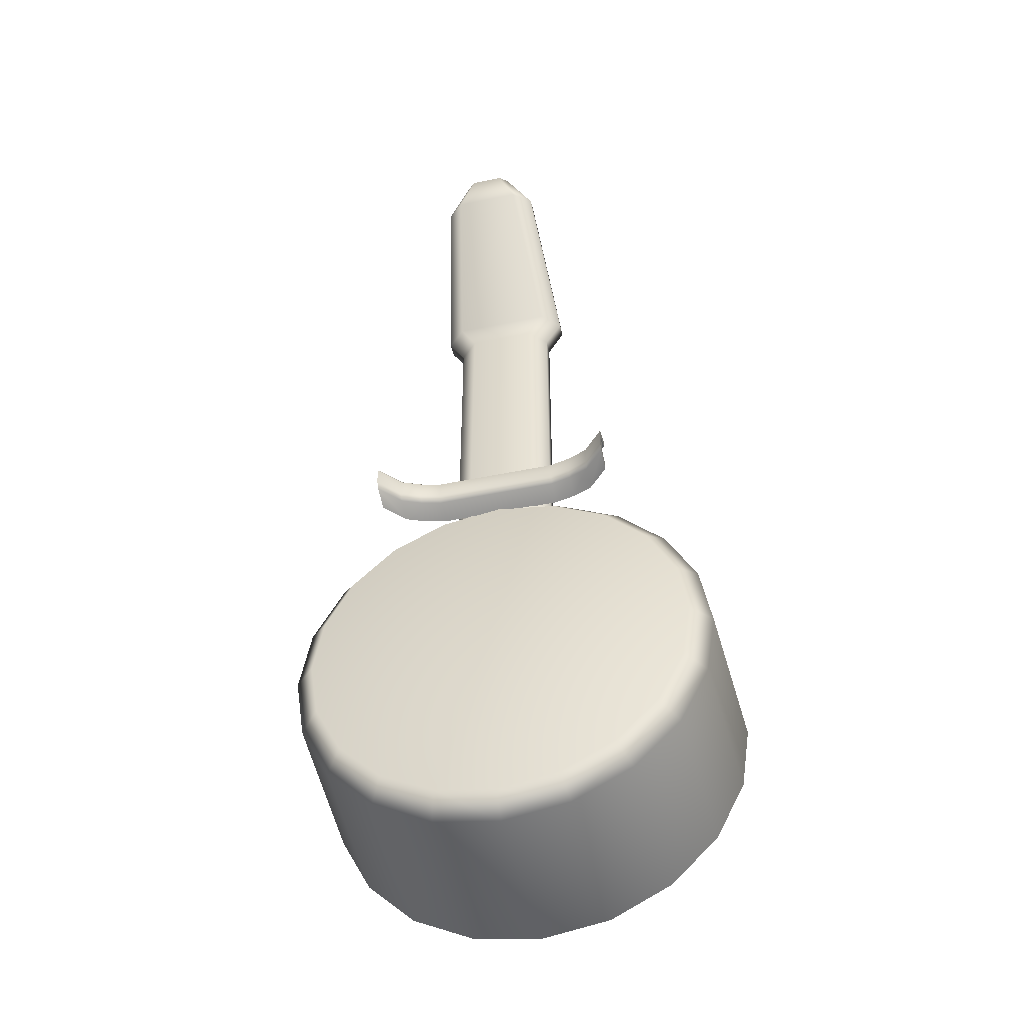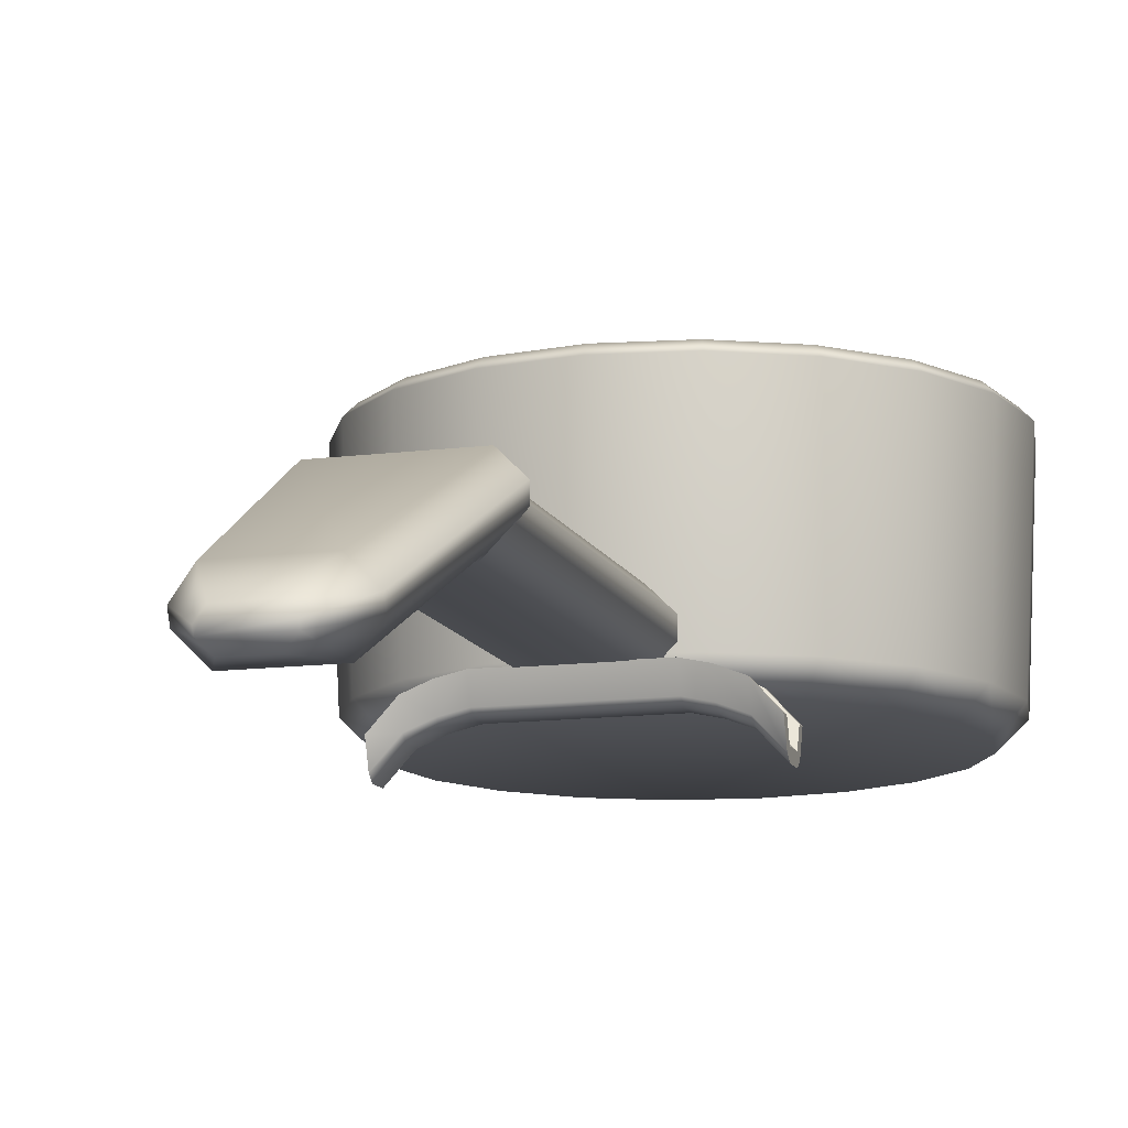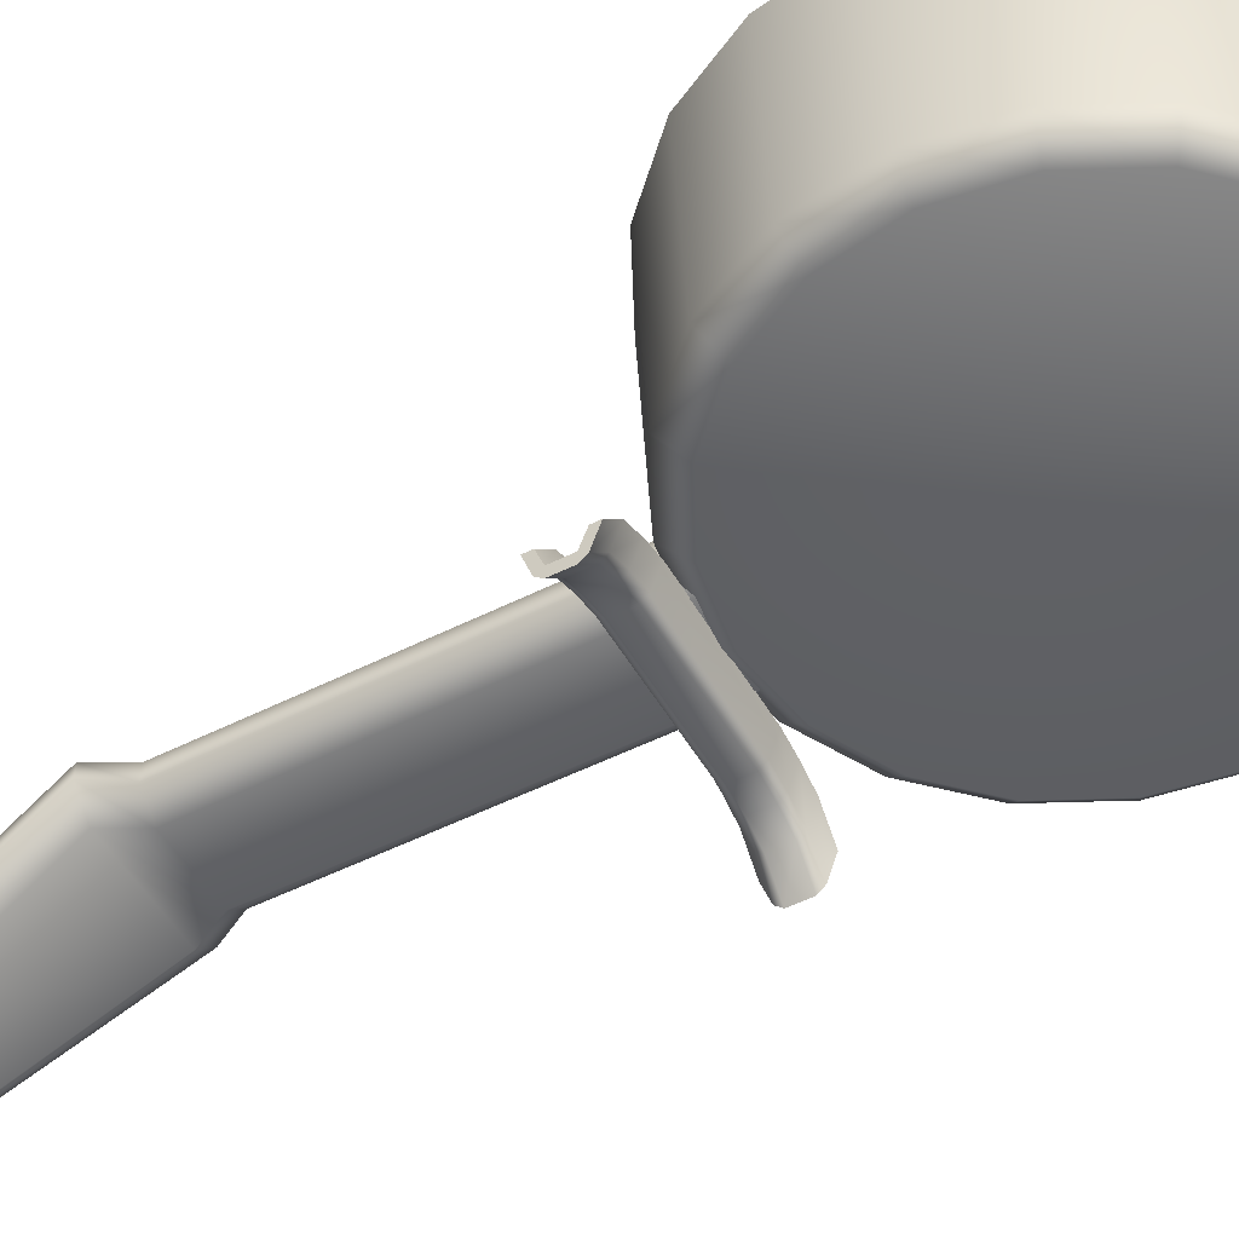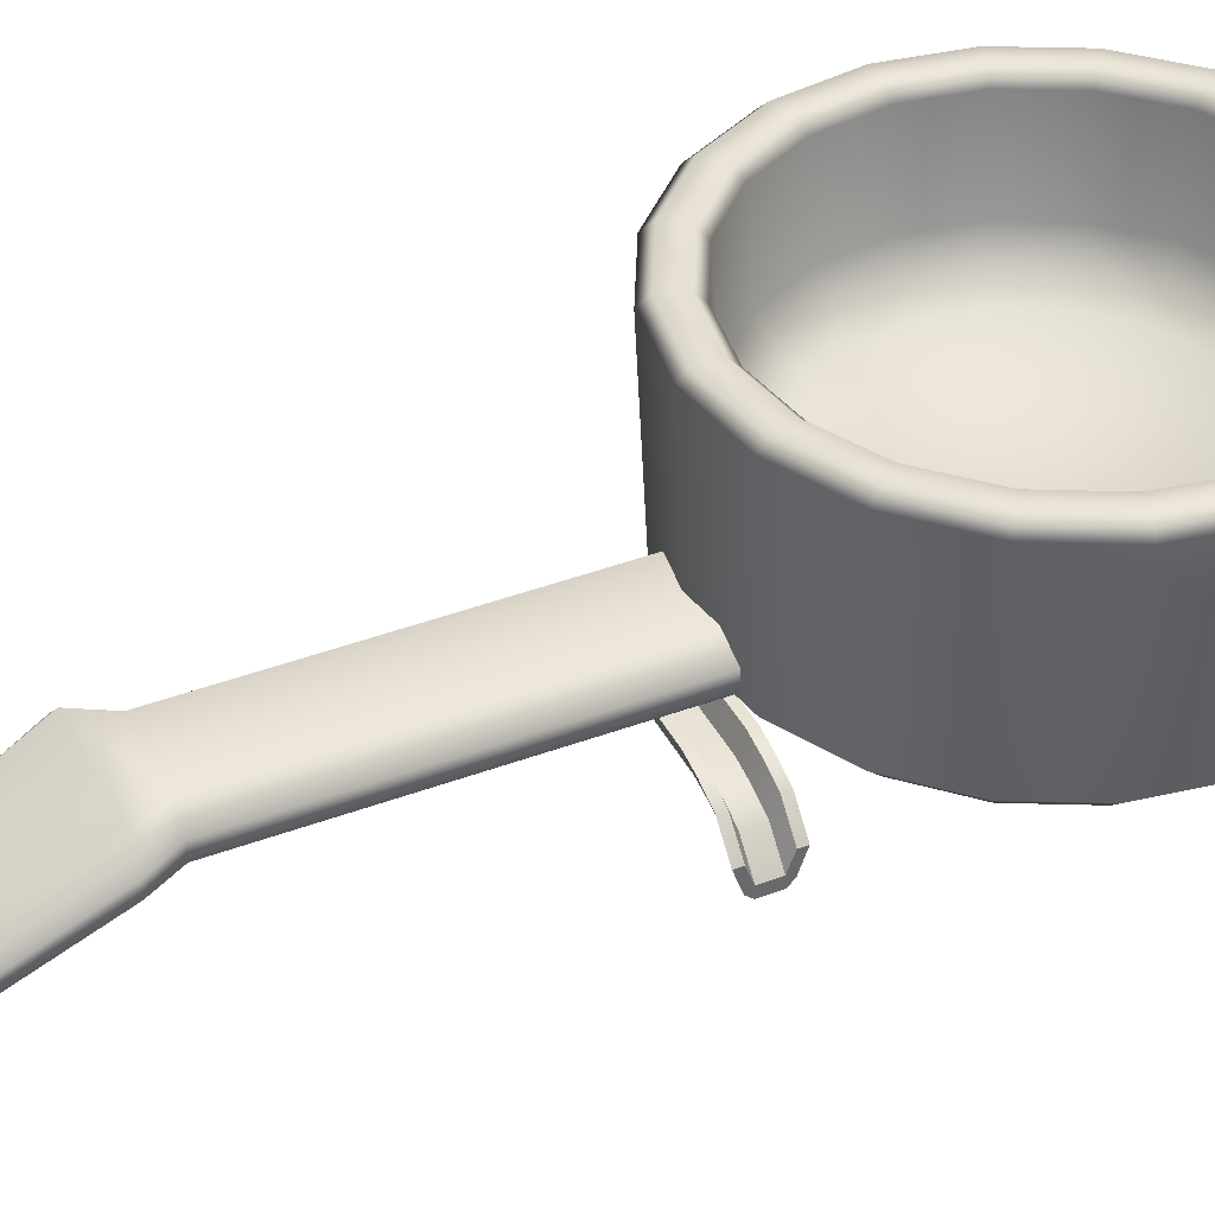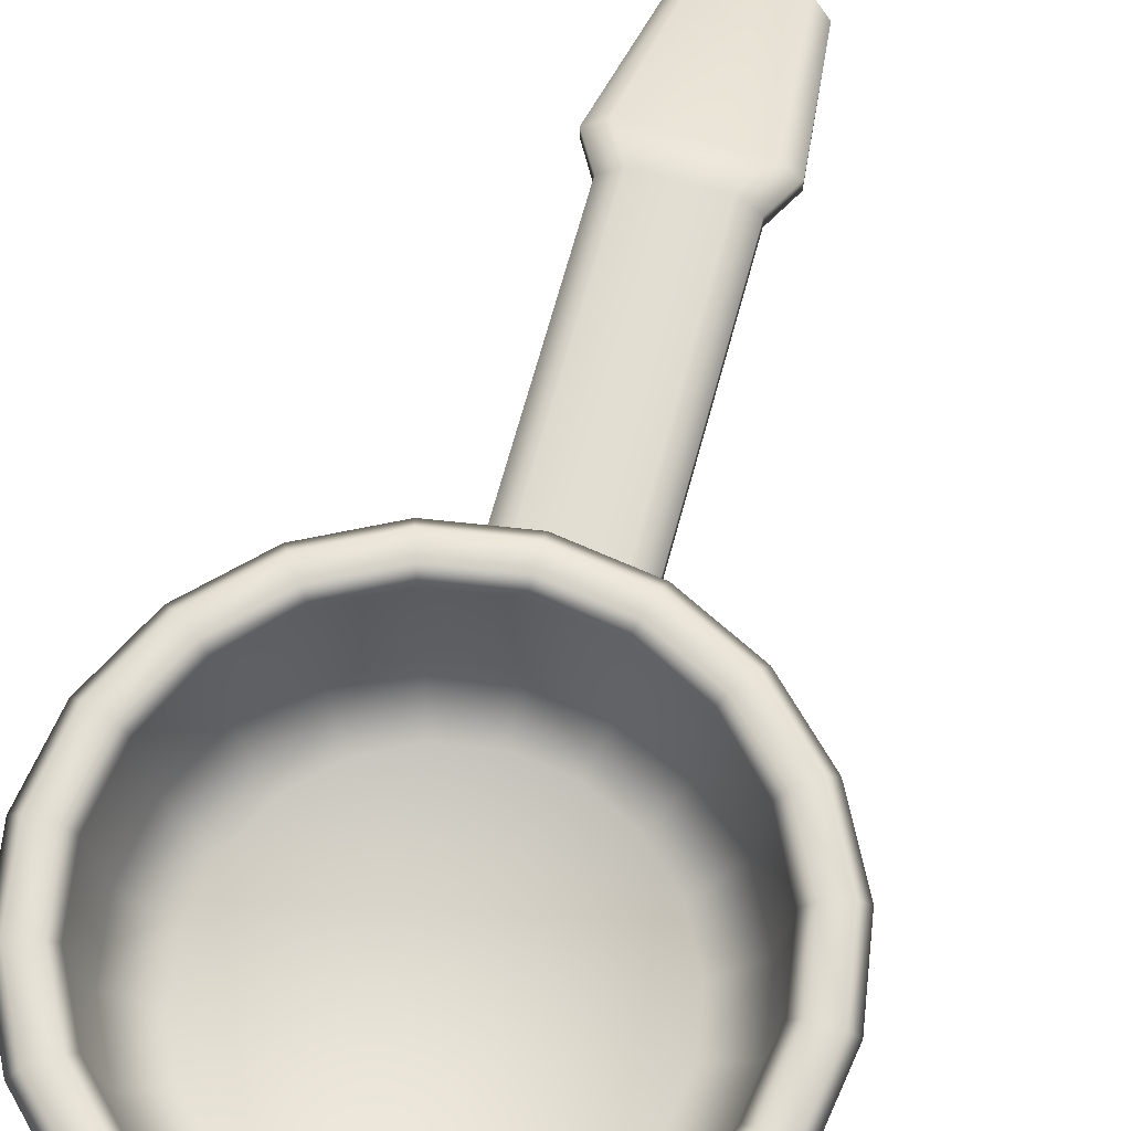
<metadata>
{"format":"obj","ext":"obj","renderer":"f3d","projection":"perspective","resolution":1024,"background":"white","views":[{"elev":-48.2,"azim":13.0,"up":"+Z"},{"elev":-12.4,"azim":16.8,"up":"+Y"},{"elev":-50.4,"azim":119.0,"up":"+Y"},{"elev":39.6,"azim":64.9,"up":"+Y"},{"elev":67.3,"azim":-164.8,"up":"+Y"}]}
</metadata>
<code>
g default
v 33.47 0.5094 2.332
v 33.52 0.5559 2.351
v 33.48 0.7829 1.914
v 33.43 0.7353 1.914
v 33.7 0.5559 2.351
v 33.74 0.5094 2.332
v 33.74 0.7829 1.914
v 33.79 0.7353 1.914
v 33.47 0.6963 0.9864
v 33.52 0.651 0.9864
v 33.47 0.6971 1.837
v 33.52 0.651 1.837
v 33.7 0.651 0.9864
v 33.74 0.6963 0.9864
v 33.69 0.651 1.837
v 33.74 0.6971 1.837
v 33.69 0.7829 1.837
v 33.74 0.7368 1.837
v 33.52 0.7829 1.837
v 33.47 0.7368 1.837
v 33.52 0.4336 2.302
v 33.47 0.4825 2.322
v 33.48 0.651 1.914
v 33.43 0.6998 1.914
v 33.74 0.4825 2.322
v 33.69 0.4336 2.302
v 33.79 0.6998 1.914
v 33.74 0.651 1.914
v 33.74 0.7376 0.9864
v 33.7 0.7829 0.9864
v 33.52 0.7829 0.9864
v 33.47 0.7376 0.9864
v 33.57 0.4273 2.409
v 33.54 0.4509 2.418
v 33.65 0.4273 2.409
v 33.67 0.4509 2.418
v 33.67 0.4639 2.423
v 33.65 0.4863 2.432
v 33.56 0.4863 2.432
v 33.54 0.4639 2.423
v 33.92 0.5626 1.024
v 33.92 0.5086 1.043
v 33.92 0.5626 1.141
v 33.92 0.5086 1.122
v 33.77 0.6524 1.141
v 33.77 0.5984 1.122
v 33.77 0.5984 1.043
v 33.77 0.6524 1.024
v 33.92 0.5626 1.044
v 33.77 0.6524 1.044
v 33.77 0.5844 1.059
v 33.92 0.4946 1.059
v 33.92 0.5626 1.122
v 33.77 0.6524 1.122
v 33.77 0.5844 1.106
v 33.92 0.4946 1.106
v 33.77 0.6097 1.06
v 33.77 0.6097 1.106
v 33.92 0.5199 1.106
v 33.92 0.5199 1.06
v 33.61 0.5984 1.122
v 33.61 0.5984 1.043
v 33.61 0.6524 1.024
v 33.61 0.6524 1.141
v 33.61 0.6524 1.044
v 33.61 0.5844 1.059
v 33.61 0.6524 1.122
v 33.61 0.5844 1.106
v 33.61 0.6097 1.106
v 33.61 0.6097 1.06
v 33.29 0.5626 1.024
v 33.29 0.5086 1.043
v 33.29 0.5626 1.141
v 33.29 0.5086 1.122
v 33.45 0.6524 1.141
v 33.45 0.5984 1.122
v 33.45 0.5984 1.043
v 33.45 0.6524 1.024
v 33.29 0.5626 1.044
v 33.45 0.6524 1.044
v 33.45 0.5844 1.059
v 33.29 0.4946 1.059
v 33.29 0.5626 1.122
v 33.45 0.6524 1.122
v 33.45 0.5844 1.106
v 33.29 0.4946 1.106
v 33.45 0.6097 1.06
v 33.45 0.6097 1.106
v 33.29 0.5199 1.106
v 33.29 0.5199 1.06
v 33.82 0.6405 1.141
v 33.82 0.5865 1.122
v 33.82 0.5725 1.106
v 33.82 0.5725 1.059
v 33.82 0.5865 1.043
v 33.82 0.6405 1.024
v 33.82 0.6405 1.044
v 33.82 0.5978 1.06
v 33.82 0.5978 1.106
v 33.82 0.6405 1.122
v 33.87 0.6198 1.141
v 33.87 0.5658 1.122
v 33.87 0.5519 1.106
v 33.87 0.5519 1.059
v 33.87 0.5658 1.043
v 33.87 0.6198 1.024
v 33.87 0.6198 1.044
v 33.87 0.5771 1.06
v 33.87 0.5771 1.106
v 33.87 0.6198 1.122
v 33.4 0.6405 1.141
v 33.4 0.6405 1.122
v 33.4 0.5978 1.106
v 33.4 0.5978 1.06
v 33.4 0.6405 1.044
v 33.4 0.6405 1.024
v 33.4 0.5865 1.043
v 33.4 0.5725 1.059
v 33.4 0.5725 1.106
v 33.4 0.5865 1.122
v 33.34 0.6198 1.141
v 33.34 0.6198 1.122
v 33.34 0.5771 1.106
v 33.34 0.5771 1.06
v 33.34 0.6198 1.044
v 33.34 0.6198 1.024
v 33.34 0.5658 1.043
v 33.34 0.5519 1.059
v 33.34 0.5519 1.106
v 33.34 0.5658 1.122
v 33.61 0.6241 0.5011
v 33.61 0.8072 0.5011
v 34.11 1.158 0.5011
v 34.09 1.133 0.5011
v 34.09 1.158 0.3453
v 34.06 1.133 0.3532
v 34.02 1.158 0.2047
v 34 1.133 0.2197
v 33.9 1.158 0.09318
v 33.89 1.133 0.1137
v 33.76 1.158 0.02156
v 33.76 1.133 0.04573
v 33.61 1.158 -0.003125
v 33.61 1.133 0.0223
v 33.45 1.158 0.02156
v 33.46 1.133 0.04573
v 33.31 1.158 0.09318
v 33.33 1.133 0.1137
v 33.2 1.158 0.2047
v 33.22 1.133 0.2197
v 33.13 1.158 0.3453
v 33.15 1.133 0.3532
v 33.1 1.158 0.5011
v 33.13 1.133 0.5011
v 33.13 1.158 0.657
v 33.15 1.133 0.6491
v 33.2 1.158 0.7975
v 33.22 1.133 0.7826
v 33.31 1.158 0.9091
v 33.33 1.133 0.8885
v 33.45 1.158 0.9807
v 33.46 1.133 0.9565
v 33.61 1.158 1.005
v 33.61 1.133 0.98
v 33.76 1.158 0.9807
v 33.76 1.133 0.9565
v 33.9 1.158 0.9091
v 33.89 1.133 0.8885
v 34.02 1.158 0.7975
v 34 1.133 0.7826
v 34.09 1.158 0.657
v 34.06 1.133 0.6491
v 34.16 1.158 0.5011
v 34.19 1.133 0.5011
v 34.14 1.158 0.3296
v 34.16 1.133 0.3217
v 34.06 1.158 0.1748
v 34.08 1.133 0.1599
v 33.93 1.158 0.05204
v 33.95 1.133 0.03147
v 33.78 1.158 -0.02681
v 33.79 1.133 -0.05099
v 33.61 1.158 -0.05398
v 33.61 1.133 -0.0794
v 33.44 1.158 -0.02681
v 33.43 1.133 -0.05099
v 33.28 1.158 0.05204
v 33.27 1.133 0.03147
v 33.16 1.158 0.1748
v 33.14 1.133 0.1599
v 33.08 1.158 0.3296
v 33.06 1.133 0.3217
v 33.05 1.158 0.5011
v 33.03 1.133 0.5011
v 33.08 1.158 0.6727
v 33.06 1.133 0.6805
v 33.16 1.158 0.8274
v 33.14 1.133 0.8424
v 33.28 1.158 0.9502
v 33.27 1.133 0.9708
v 33.44 1.158 1.029
v 33.43 1.133 1.053
v 33.61 1.158 1.056
v 33.61 1.133 1.082
v 33.78 1.158 1.029
v 33.79 1.133 1.053
v 33.93 1.158 0.9502
v 33.95 1.133 0.9708
v 34.06 1.158 0.8274
v 34.08 1.133 0.8424
v 34.14 1.158 0.6727
v 34.16 1.133 0.6805
v 34.11 0.6241 0.5011
v 34.17 0.6792 0.5011
v 34.09 0.6241 0.346
v 34.14 0.6792 0.3287
v 34.01 0.6241 0.206
v 34.06 0.6792 0.1732
v 33.9 0.6241 0.09485
v 33.94 0.6792 0.04972
v 33.76 0.6241 0.02352
v 33.78 0.6792 -0.02954
v 33.61 0.6241 -0.001057
v 33.61 0.6792 -0.05685
v 33.45 0.6241 0.02352
v 33.44 0.6792 -0.02954
v 33.31 0.6241 0.09485
v 33.28 0.6792 0.04972
v 33.2 0.6241 0.206
v 33.16 0.6792 0.1732
v 33.13 0.6241 0.346
v 33.08 0.6792 0.3287
v 33.11 0.6241 0.5011
v 33.05 0.6792 0.5011
v 33.13 0.6241 0.6563
v 33.08 0.6792 0.6736
v 33.2 0.6241 0.7963
v 33.16 0.6792 0.8291
v 33.31 0.6241 0.9074
v 33.28 0.6792 0.9526
v 33.45 0.6241 0.9788
v 33.44 0.6792 1.032
v 33.61 0.6241 1.003
v 33.61 0.6792 1.059
v 33.76 0.6241 0.9788
v 33.78 0.6792 1.032
v 33.9 0.6241 0.9074
v 33.94 0.6792 0.9526
v 34.01 0.6241 0.7963
v 34.06 0.6792 0.8291
v 34.09 0.6241 0.6563
v 34.14 0.6792 0.6736
v 33.98 0.8222 0.5011
v 34.07 0.917 0.5011
v 33.96 0.8222 0.6149
v 34.05 0.917 0.6434
v 33.96 0.8222 0.3874
v 34.05 0.917 0.3589
v 33.91 0.8222 0.2847
v 33.98 0.917 0.2306
v 33.82 0.8222 0.2033
v 33.88 0.917 0.1288
v 33.72 0.8222 0.151
v 33.75 0.917 0.06342
v 33.61 0.8222 0.1329
v 33.61 0.917 0.0409
v 33.49 0.8222 0.151
v 33.47 0.917 0.06342
v 33.39 0.8222 0.2033
v 33.34 0.917 0.1288
v 33.31 0.8222 0.2847
v 33.24 0.917 0.2306
v 33.26 0.8222 0.3874
v 33.17 0.917 0.3589
v 33.24 0.8222 0.5011
v 33.15 0.917 0.5011
v 33.26 0.8222 0.6149
v 33.17 0.917 0.6434
v 33.31 0.8222 0.7176
v 33.24 0.917 0.7717
v 33.39 0.8222 0.799
v 33.34 0.917 0.8735
v 33.49 0.8222 0.8513
v 33.47 0.917 0.9389
v 33.61 0.8222 0.8693
v 33.61 0.917 0.9614
v 33.72 0.8222 0.8513
v 33.75 0.917 0.9389
v 33.82 0.8222 0.799
v 33.88 0.917 0.8735
v 33.91 0.8222 0.7176
v 33.98 0.917 0.7717
g pCube26
f 34 33 35 36 37 38 39 40
f 1 2 3 4
f 4 3 19 20
f 5 6 8 7
f 7 8 18 17
f 9 10 12 11
f 11 12 23 24
f 13 14 16 15
f 15 16 27 28
f 17 18 29 30
f 20 19 31 32
f 21 22 24 23
f 25 26 28 27
f 3 2 5 7
f 23 28 26 21
f 25 27 8 6
f 24 22 1 4
f 3 7 17 19
f 11 24 4 20
f 12 15 28 23
f 8 27 16 18
f 19 17 30 31
f 9 11 20 32
f 12 10 13 15
f 18 16 14 29
f 22 21 33 34
f 21 26 35 33
f 26 25 36 35
f 25 6 37 36
f 6 5 38 37
f 5 2 39 38
f 2 1 40 39
f 1 22 34 40
f 106 41 42 105
f 110 101 43 53
f 103 56 44 102
f 43 44 56 59 53
f 101 102 44 43
f 106 107 49 41
f 105 42 52 104
f 49 60 52 42 41
f 108 109 59 60
f 104 52 56 103
f 110 53 59 109
f 49 107 108 60
f 50 65 70 57
f 56 52 60 59
f 64 61 46 45
f 61 68 55 46
f 62 63 48 47
f 67 64 45 54
f 63 65 50 48
f 66 62 47 51
f 70 69 58 57
f 68 66 51 55
f 69 67 54 58
f 126 127 72 71
f 122 83 73 121
f 129 130 74 86
f 73 83 89 86 74
f 130 121 73 74
f 126 71 79 125
f 127 128 82 72
f 79 71 72 82 90
f 124 90 89 123
f 128 129 86 82
f 122 123 89 83
f 79 90 124 125
f 80 87 70 65
f 86 89 90 82
f 64 75 76 61
f 61 76 85 68
f 62 77 78 63
f 67 84 75 64
f 63 78 80 65
f 66 81 77 62
f 70 87 88 69
f 68 85 81 66
f 69 88 84 67
f 45 46 92 91
f 55 93 92 46
f 51 94 93 55
f 47 95 94 51
f 48 96 95 47
f 48 50 97 96
f 98 97 50 57
f 57 58 99 98
f 54 100 99 58
f 54 45 91 100
f 91 92 102 101
f 93 103 102 92
f 94 104 103 93
f 95 105 104 94
f 96 106 105 95
f 96 97 107 106
f 108 107 97 98
f 98 99 109 108
f 100 110 109 99
f 100 91 101 110
f 84 112 111 75
f 84 88 113 112
f 87 114 113 88
f 115 114 87 80
f 78 116 115 80
f 78 77 117 116
f 77 81 118 117
f 81 85 119 118
f 85 76 120 119
f 75 111 120 76
f 112 122 121 111
f 112 113 123 122
f 114 124 123 113
f 125 124 114 115
f 116 126 125 115
f 116 117 127 126
f 117 118 128 127
f 118 119 129 128
f 119 120 130 129
f 120 111 121 130
f 133 134 172 171
f 134 133 135 136
f 136 135 137 138
f 138 137 139 140
f 140 139 141 142
f 142 141 143 144
f 144 143 145 146
f 146 145 147 148
f 148 147 149 150
f 150 149 151 152
f 152 151 153 154
f 154 153 155 156
f 156 155 157 158
f 158 157 159 160
f 160 159 161 162
f 162 161 163 164
f 164 163 165 166
f 166 165 167 168
f 168 167 169 170
f 170 169 171 172
f 173 174 176 175
f 174 173 211 212
f 175 176 178 177
f 177 178 180 179
f 179 180 182 181
f 181 182 184 183
f 183 184 186 185
f 185 186 188 187
f 187 188 190 189
f 189 190 192 191
f 191 192 194 193
f 193 194 196 195
f 195 196 198 197
f 197 198 200 199
f 199 200 202 201
f 201 202 204 203
f 203 204 206 205
f 205 206 208 207
f 207 208 210 209
f 209 210 212 211
f 135 133 173 175
f 137 135 175 177
f 139 137 177 179
f 141 139 179 181
f 143 141 181 183
f 145 143 183 185
f 147 145 185 187
f 149 147 187 189
f 151 149 189 191
f 153 151 191 193
f 155 153 193 195
f 157 155 195 197
f 159 157 197 199
f 161 159 199 201
f 163 161 201 203
f 165 163 203 205
f 167 165 205 207
f 169 167 207 209
f 171 169 209 211
f 133 171 211 173
f 213 214 252 251
f 214 213 215 216
f 216 215 217 218
f 218 217 219 220
f 220 219 221 222
f 222 221 223 224
f 224 223 225 226
f 226 225 227 228
f 228 227 229 230
f 230 229 231 232
f 232 231 233 234
f 234 233 235 236
f 236 235 237 238
f 238 237 239 240
f 240 239 241 242
f 242 241 243 244
f 244 243 245 246
f 246 245 247 248
f 248 247 249 250
f 250 249 251 252
f 215 213 131
f 217 215 131
f 219 217 131
f 221 219 131
f 223 221 131
f 225 223 131
f 227 225 131
f 229 227 131
f 231 229 131
f 233 231 131
f 235 233 131
f 237 235 131
f 239 237 131
f 241 239 131
f 243 241 131
f 245 243 131
f 247 245 131
f 249 247 131
f 251 249 131
f 213 251 131
f 176 174 214 216
f 178 176 216 218
f 180 178 218 220
f 182 180 220 222
f 184 182 222 224
f 186 184 224 226
f 188 186 226 228
f 190 188 228 230
f 192 190 230 232
f 194 192 232 234
f 196 194 234 236
f 198 196 236 238
f 200 198 238 240
f 202 200 240 242
f 204 202 242 244
f 206 204 244 246
f 208 206 246 248
f 210 208 248 250
f 212 210 250 252
f 174 212 252 214
f 253 254 258 257
f 254 253 255 256
f 256 255 291 292
f 257 258 260 259
f 259 260 262 261
f 261 262 264 263
f 263 264 266 265
f 265 266 268 267
f 267 268 270 269
f 269 270 272 271
f 271 272 274 273
f 273 274 276 275
f 275 276 278 277
f 277 278 280 279
f 279 280 282 281
f 281 282 284 283
f 283 284 286 285
f 285 286 288 287
f 287 288 290 289
f 289 290 292 291
f 253 132 255
f 132 253 257
f 132 257 259
f 132 259 261
f 132 261 263
f 132 263 265
f 132 265 267
f 132 267 269
f 132 269 271
f 132 271 273
f 132 273 275
f 132 275 277
f 132 277 279
f 132 279 281
f 132 281 283
f 132 283 285
f 132 285 287
f 132 287 289
f 132 289 291
f 132 291 255
f 258 254 134 136
f 260 258 136 138
f 262 260 138 140
f 264 262 140 142
f 266 264 142 144
f 268 266 144 146
f 270 268 146 148
f 272 270 148 150
f 274 272 150 152
f 276 274 152 154
f 278 276 154 156
f 280 278 156 158
f 282 280 158 160
f 284 282 160 162
f 286 284 162 164
f 288 286 164 166
f 290 288 166 168
f 292 290 168 170
f 256 292 170 172
f 254 256 172 134

</code>
